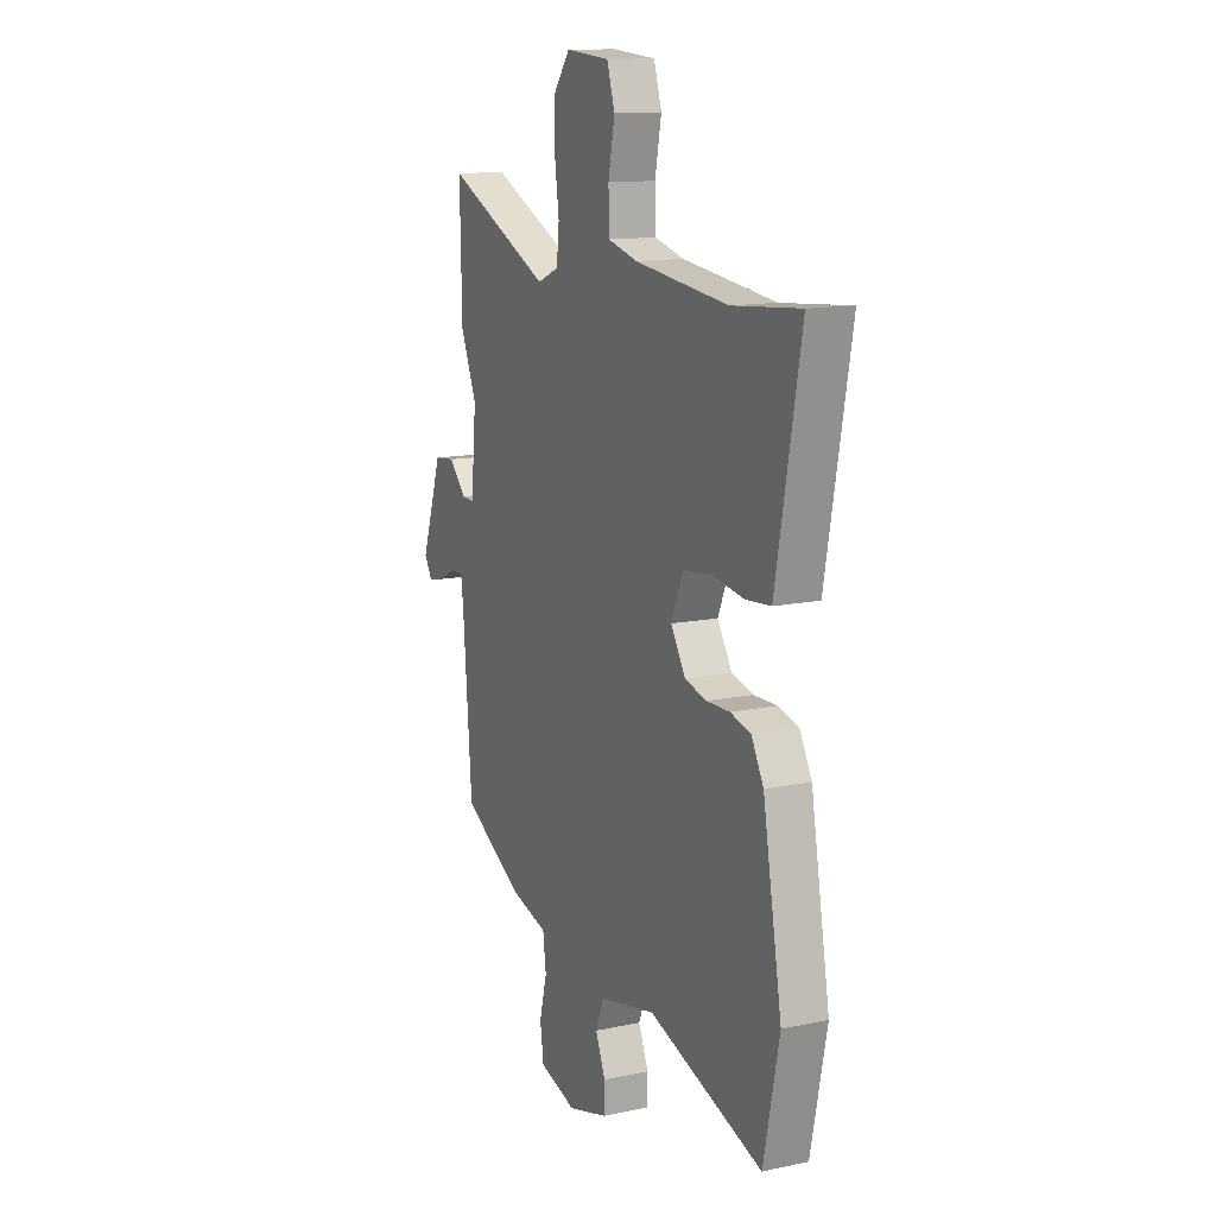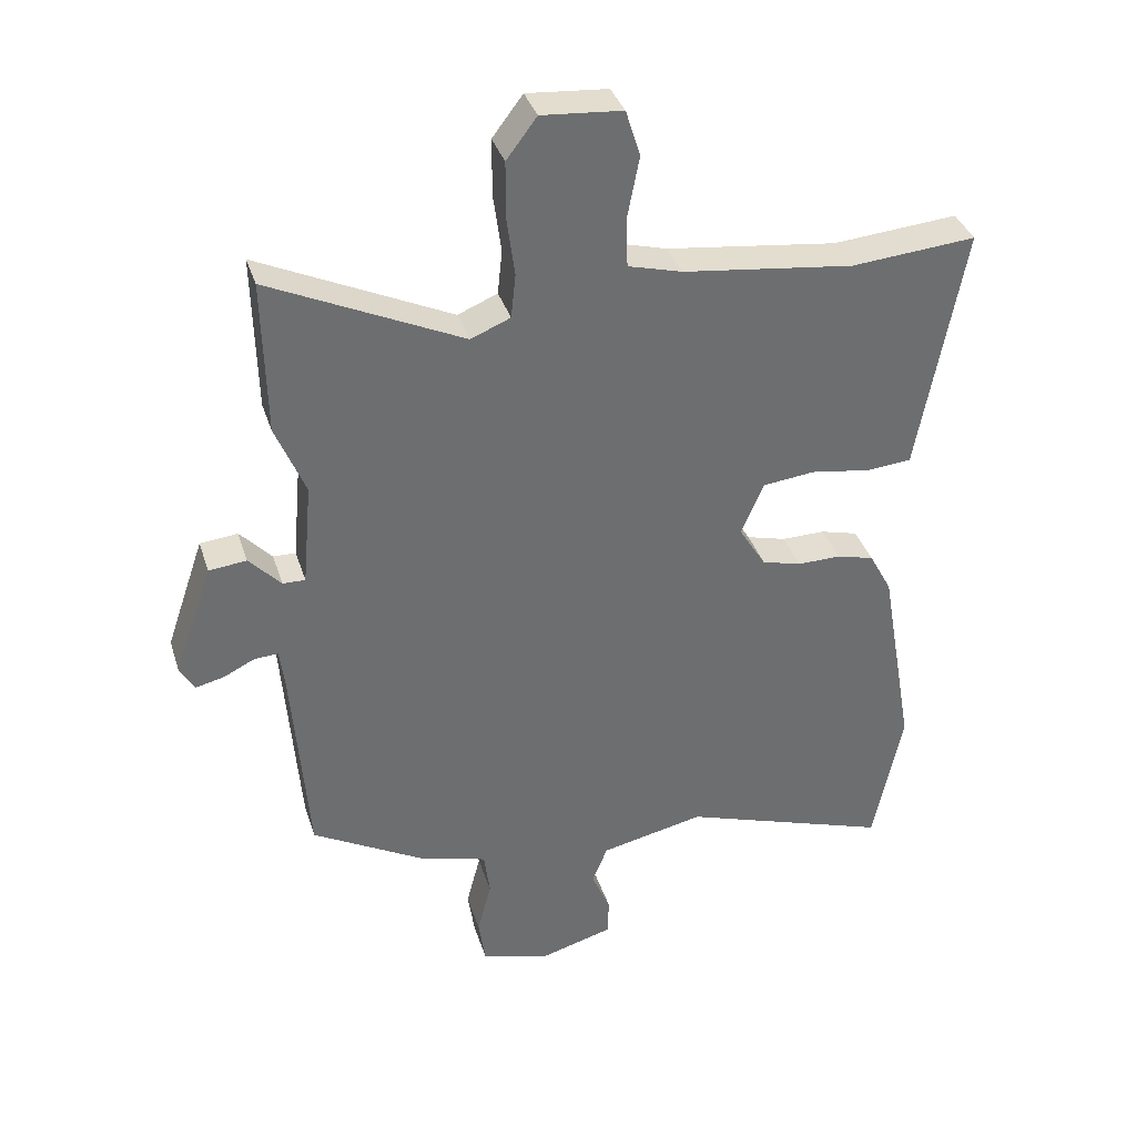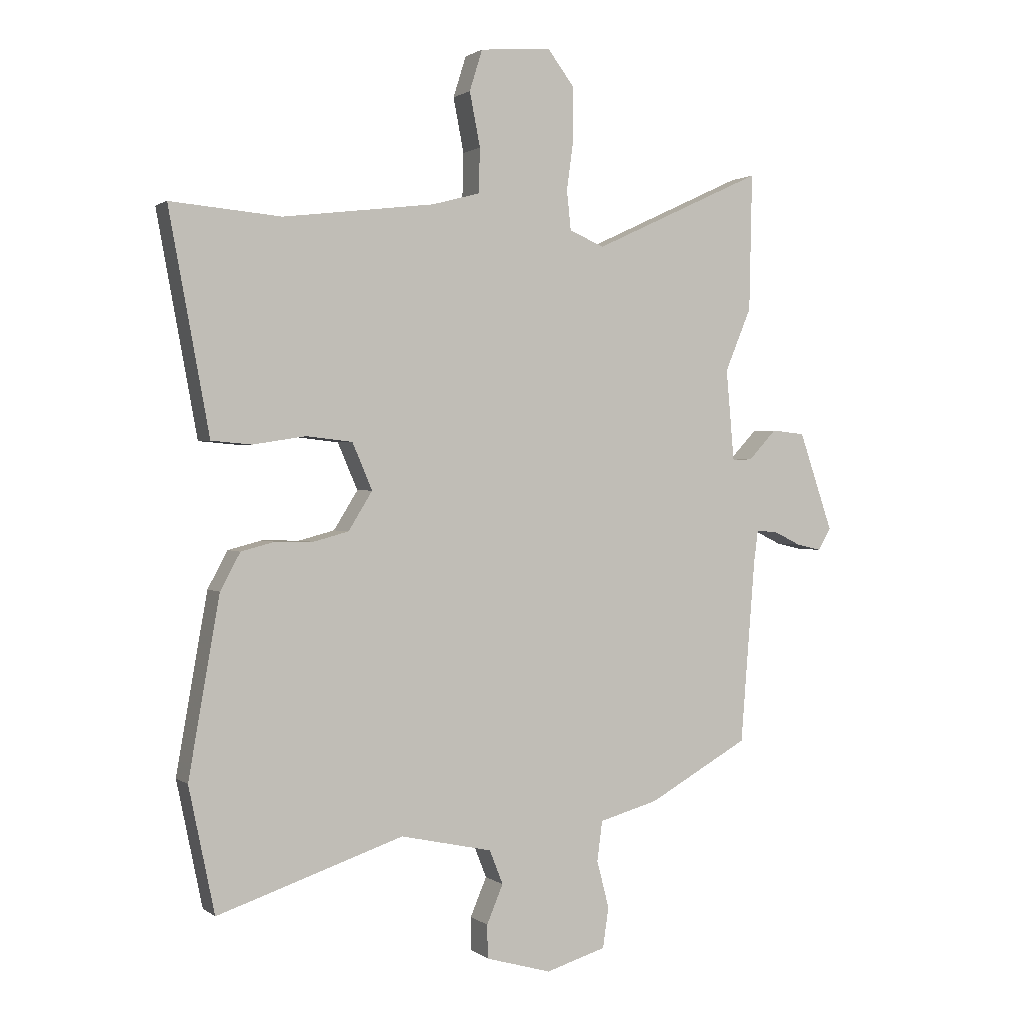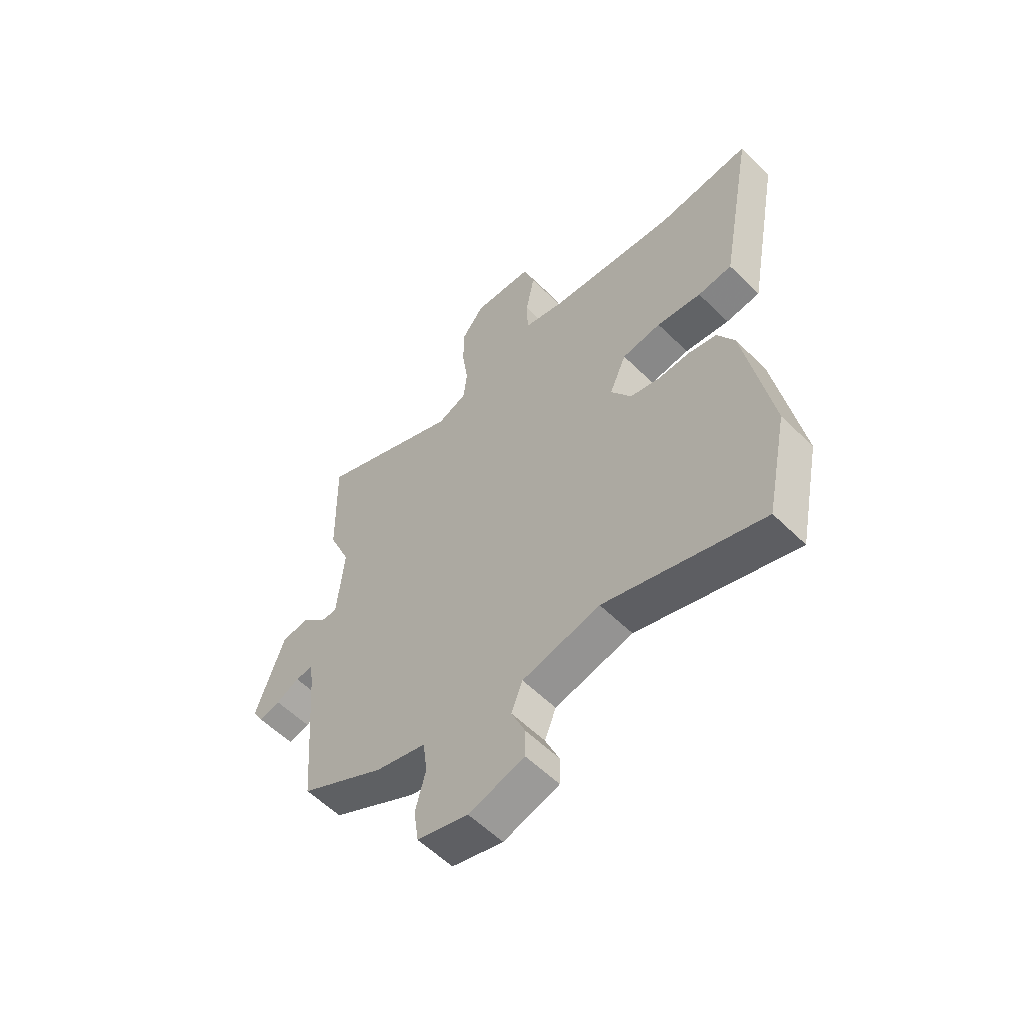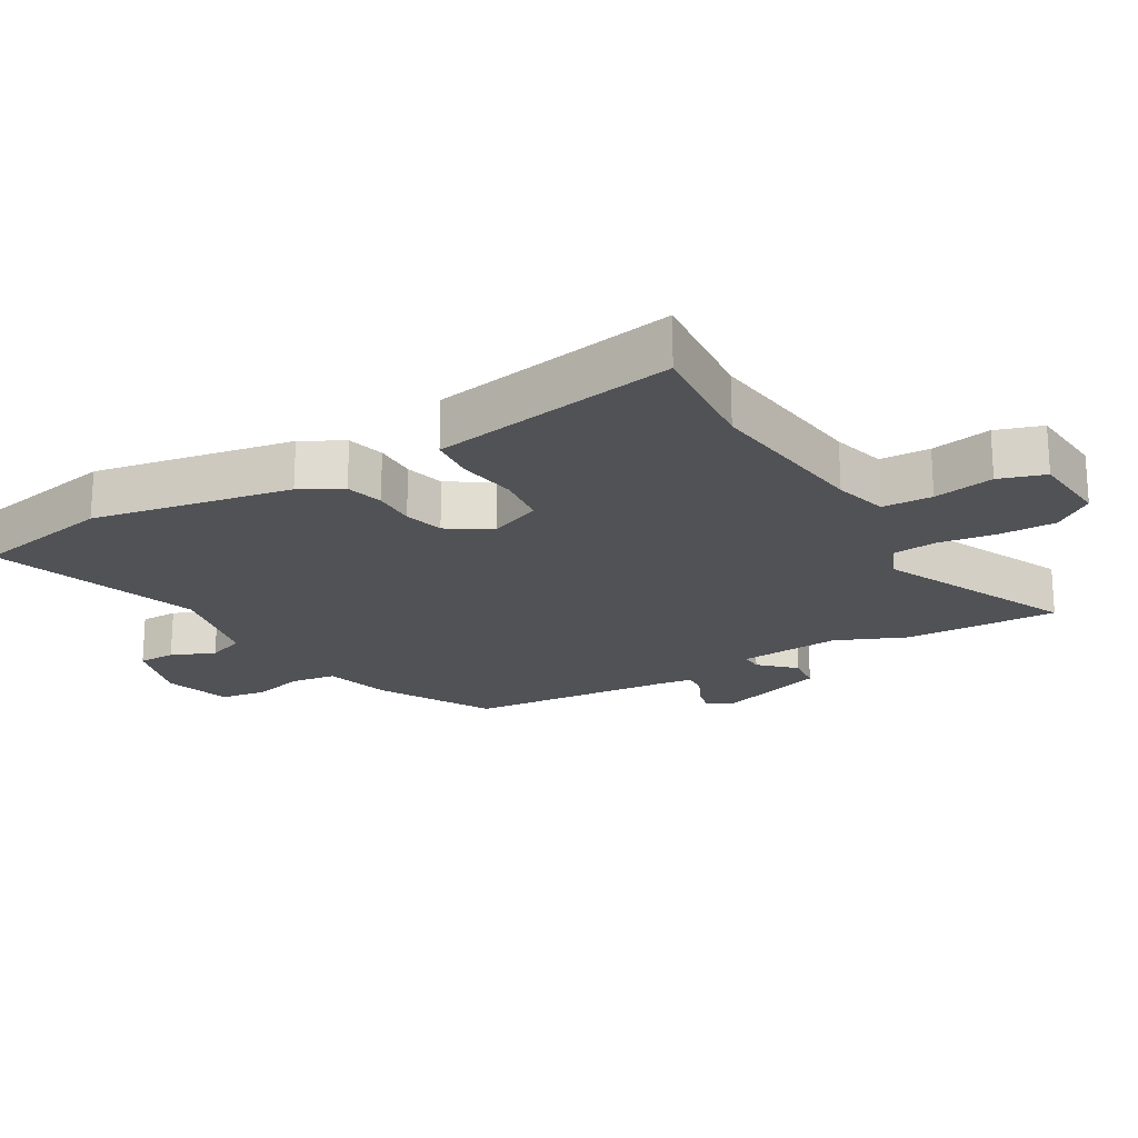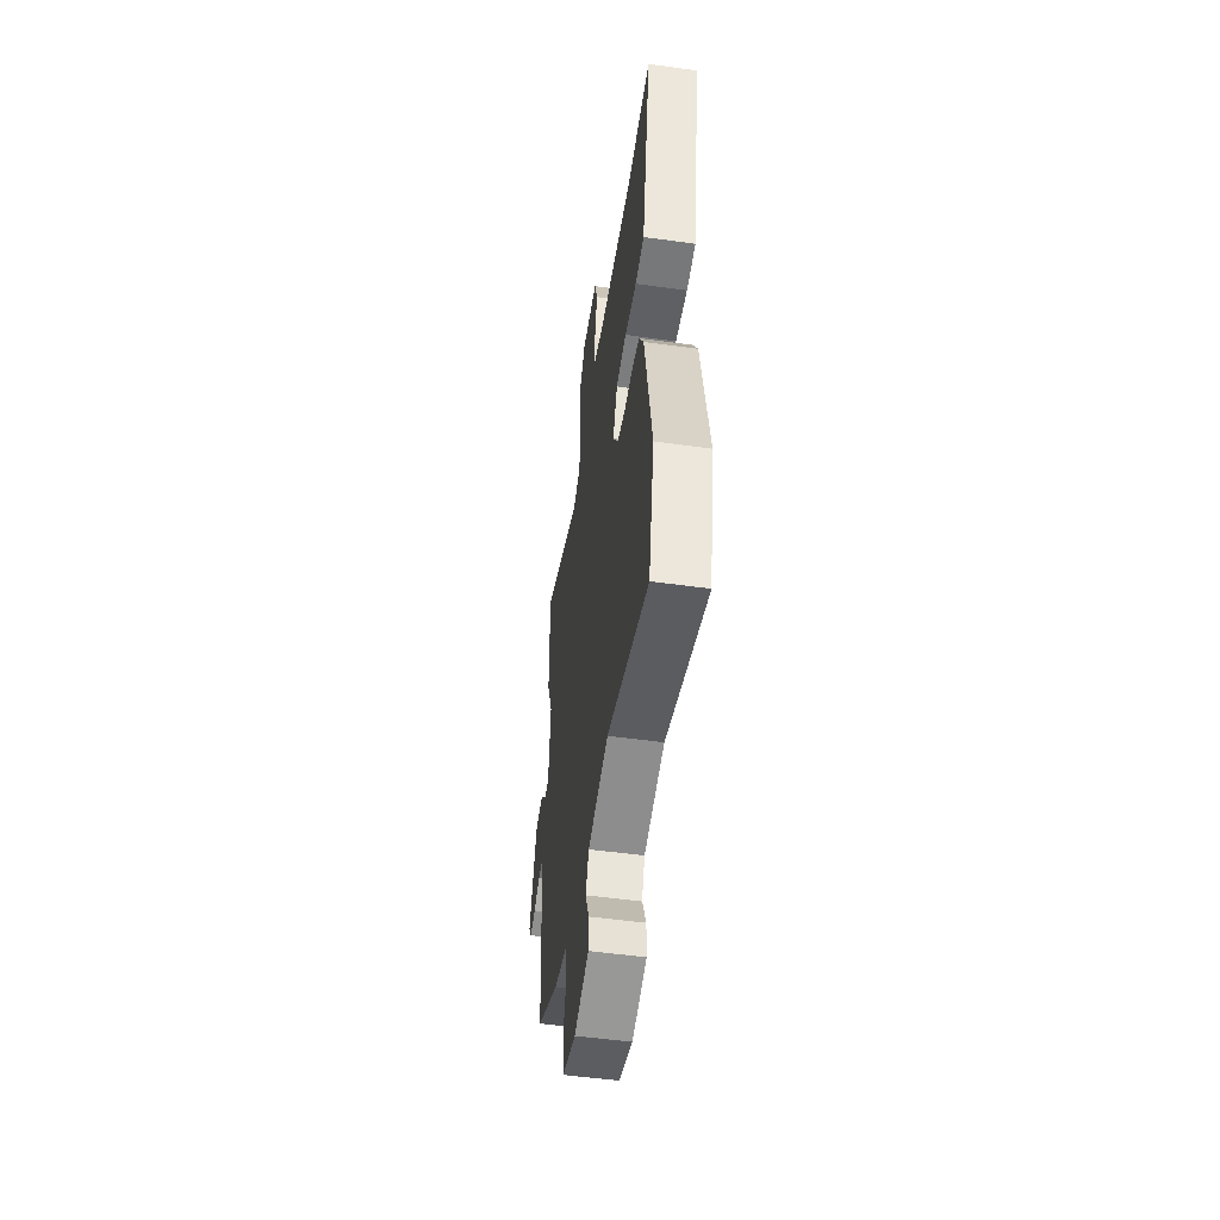
<metadata>
{"format":"obj","ext":"obj","renderer":"f3d","projection":"perspective","resolution":1024,"background":"white","views":[{"elev":13.0,"azim":-115.8,"up":"+Z"},{"elev":36.1,"azim":163.3,"up":"+Z"},{"elev":1.1,"azim":-24.1,"up":"+Z"},{"elev":-57.8,"azim":-135.4,"up":"+Z"},{"elev":-20.7,"azim":-60.1,"up":"+Y"},{"elev":-52.4,"azim":-98.5,"up":"+Z"}]}
</metadata>
<code>
v 0.502 0.07 0.599
v 0.497 0.07 0.365
v 0.452 0.07 0.257
v 0.466 0.07 0.101
v 0.5 0.07 0.102
v 0.548 0.07 0.153
v 0.605 0.07 0.147
v 0.663 0.07 -0.022
v 0.641 0.07 -0.059
v 0.598 0.07 -0.049
v 0.551 0.07 -0.026
v 0.515 0.07 -0.024
v 0.508 0.07 -0.077
v 0.483 0.07 -0.392
v 0.311 0.07 -0.488
v 0.21 0.07 -0.516
v 0.201 0.07 -0.584
v 0.222 0.07 -0.665
v 0.212 0.07 -0.734
v 0.109 0.07 -0.765
v -0.003 0.07 -0.733
v -0.004 0.07 -0.676
v 0.024 0.07 -0.61
v 0.001 0.07 -0.552
v -0.156 0.07 -0.518
v -0.474 0.07 -0.624
v -0.518 0.07 -0.411
v -0.465 0.07 -0.109
v -0.431 0.07 -0.046
v -0.374 0.07 -0.031
v -0.309 0.07 -0.032
v -0.249 0.07 -0.016
v -0.208 0.07 0.05
v -0.242 0.07 0.129
v -0.321 0.07 0.138
v -0.411 0.07 0.124
v -0.48 0.07 0.13
v -0.493 0.07 0.201
v -0.549 0.07 0.504
v -0.36 0.07 0.488
v -0.101 0.07 0.52
v -0.019 0.07 0.542
v -0.017 0.07 0.618
v -0.035 0.07 0.71
v -0.013 0.07 0.78
v 0.109 0.07 0.79
v 0.155 0.07 0.729
v 0.155 0.07 0.643
v 0.143 0.07 0.555
v 0.15 0.07 0.488
v 0.21 0.07 0.463
v 0.502 0 0.599
v 0.497 0 0.365
v 0.452 0 0.257
v 0.466 0 0.101
v 0.5 0 0.102
v 0.548 0 0.153
v 0.605 0 0.147
v 0.663 0 -0.022
v 0.641 0 -0.059
v 0.598 0 -0.049
v 0.551 0 -0.026
v 0.515 0 -0.024
v 0.508 0 -0.077
v 0.483 0 -0.392
v 0.311 0 -0.488
v 0.21 0 -0.516
v 0.201 0 -0.584
v 0.222 0 -0.665
v 0.212 0 -0.734
v 0.109 0 -0.765
v -0.003 0 -0.733
v -0.004 0 -0.676
v 0.024 0 -0.61
v 0.001 0 -0.552
v -0.156 0 -0.518
v -0.474 0 -0.624
v -0.518 0 -0.411
v -0.465 0 -0.109
v -0.431 0 -0.046
v -0.374 0 -0.031
v -0.309 0 -0.032
v -0.249 0 -0.016
v -0.208 0 0.05
v -0.242 0 0.129
v -0.321 0 0.138
v -0.411 0 0.124
v -0.48 0 0.13
v -0.493 0 0.201
v -0.549 0 0.504
v -0.36 0 0.488
v -0.101 0 0.52
v -0.019 0 0.542
v -0.017 0 0.618
v -0.035 0 0.71
v -0.013 0 0.78
v 0.109 0 0.79
v 0.155 0 0.729
v 0.155 0 0.643
v 0.143 0 0.555
v 0.15 0 0.488
v 0.21 0 0.463
f 46 47 48 49
f 46 49 50
f 43 44 45 46
f 42 43 46 50
f 41 42 50 51
f 38 39 40
f 38 40 41 51
f 35 36 37 38
f 34 35 38 51
f 28 29 30 31
f 28 31 32
f 25 26 27 28
f 24 25 28 32
f 20 21 22 23
f 20 23 24
f 17 18 19 20
f 16 17 20 24
f 13 14 15 16
f 12 13 16 24
f 8 9 10 11
f 8 11 12
f 5 6 7 8
f 4 5 8 12
f 51 1 2 3
f 33 34 51 3
f 4 12 24 32
f 3 4 32 33
f 100 99 98 97
f 101 100 97
f 97 96 95 94
f 101 97 94 93
f 102 101 93 92
f 91 90 89
f 102 92 91 89
f 89 88 87 86
f 102 89 86 85
f 82 81 80 79
f 83 82 79
f 79 78 77 76
f 83 79 76 75
f 74 73 72 71
f 75 74 71
f 71 70 69 68
f 75 71 68 67
f 67 66 65 64
f 75 67 64 63
f 62 61 60 59
f 63 62 59
f 59 58 57 56
f 63 59 56 55
f 54 53 52 102
f 54 102 85 84
f 83 75 63 55
f 84 83 55 54
f 1 52 53 2
f 2 53 54 3
f 3 54 55 4
f 4 55 56 5
f 5 56 57 6
f 6 57 58 7
f 7 58 59 8
f 8 59 60 9
f 9 60 61 10
f 10 61 62 11
f 11 62 63 12
f 12 63 64 13
f 13 64 65 14
f 14 65 66 15
f 15 66 67 16
f 16 67 68 17
f 17 68 69 18
f 18 69 70 19
f 19 70 71 20
f 20 71 72 21
f 21 72 73 22
f 22 73 74 23
f 23 74 75 24
f 24 75 76 25
f 25 76 77 26
f 26 77 78 27
f 27 78 79 28
f 28 79 80 29
f 29 80 81 30
f 30 81 82 31
f 31 82 83 32
f 32 83 84 33
f 33 84 85 34
f 34 85 86 35
f 35 86 87 36
f 36 87 88 37
f 37 88 89 38
f 38 89 90 39
f 39 90 91 40
f 40 91 92 41
f 41 92 93 42
f 42 93 94 43
f 43 94 95 44
f 44 95 96 45
f 45 96 97 46
f 46 97 98 47
f 47 98 99 48
f 48 99 100 49
f 49 100 101 50
f 50 101 102 51
f 51 102 52 1

</code>
